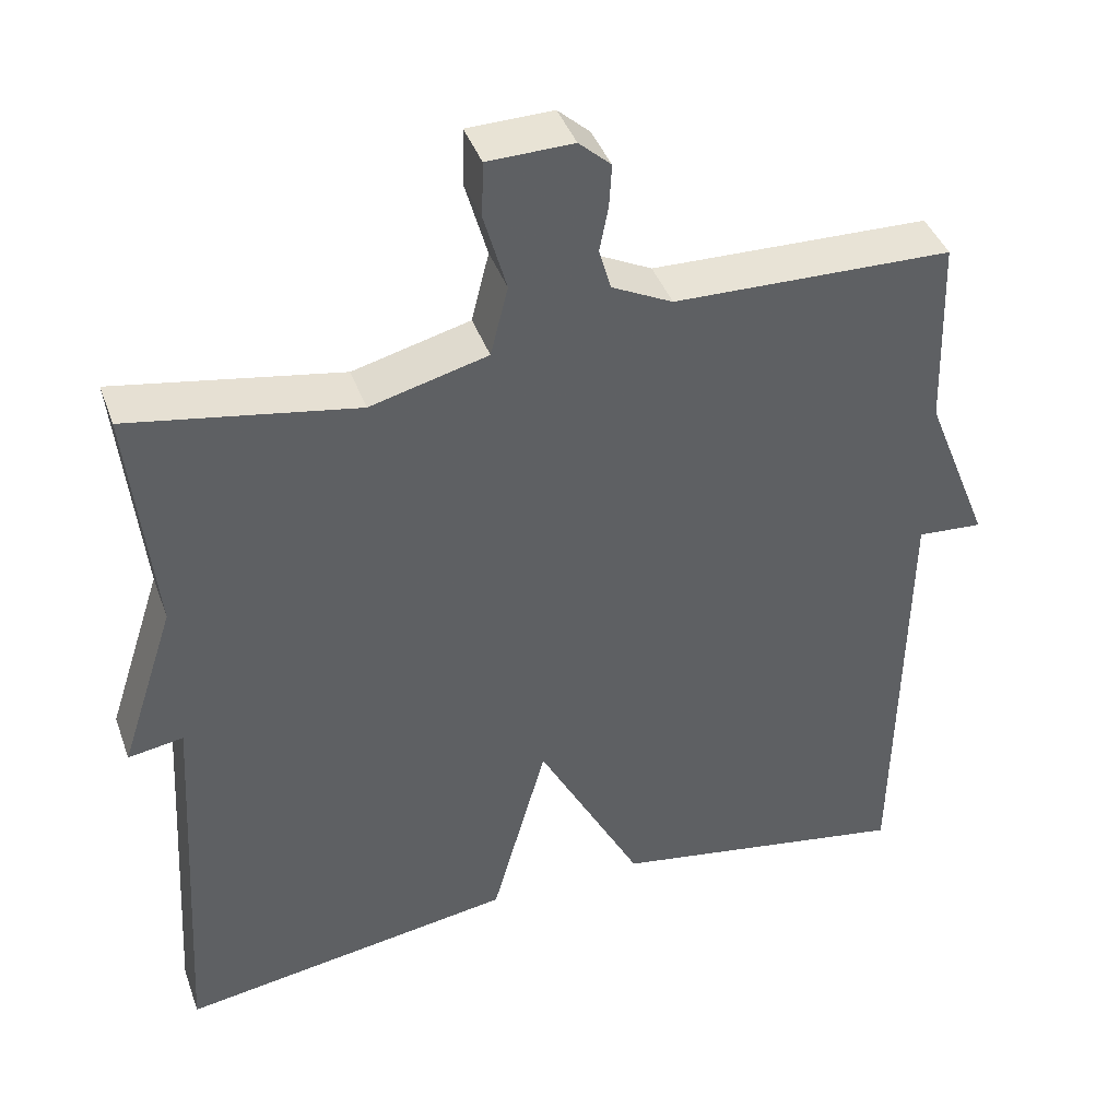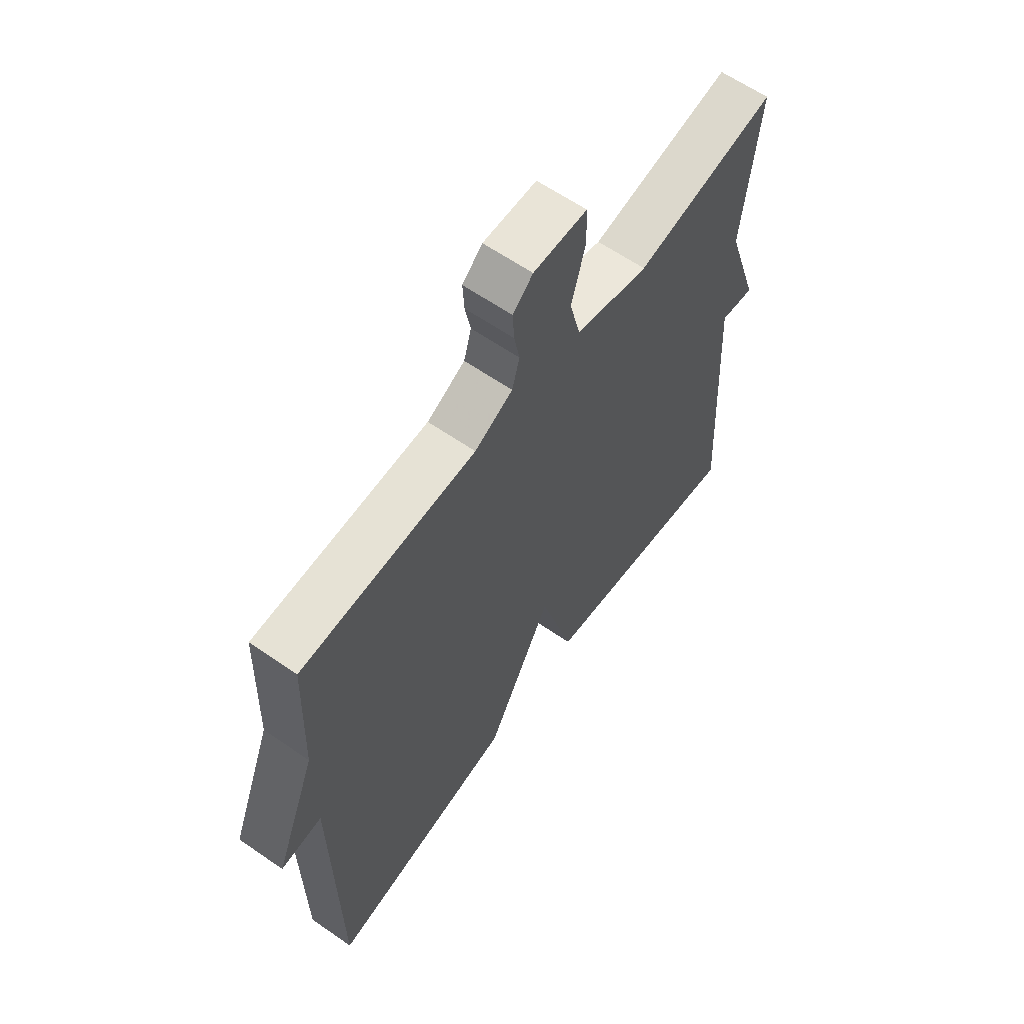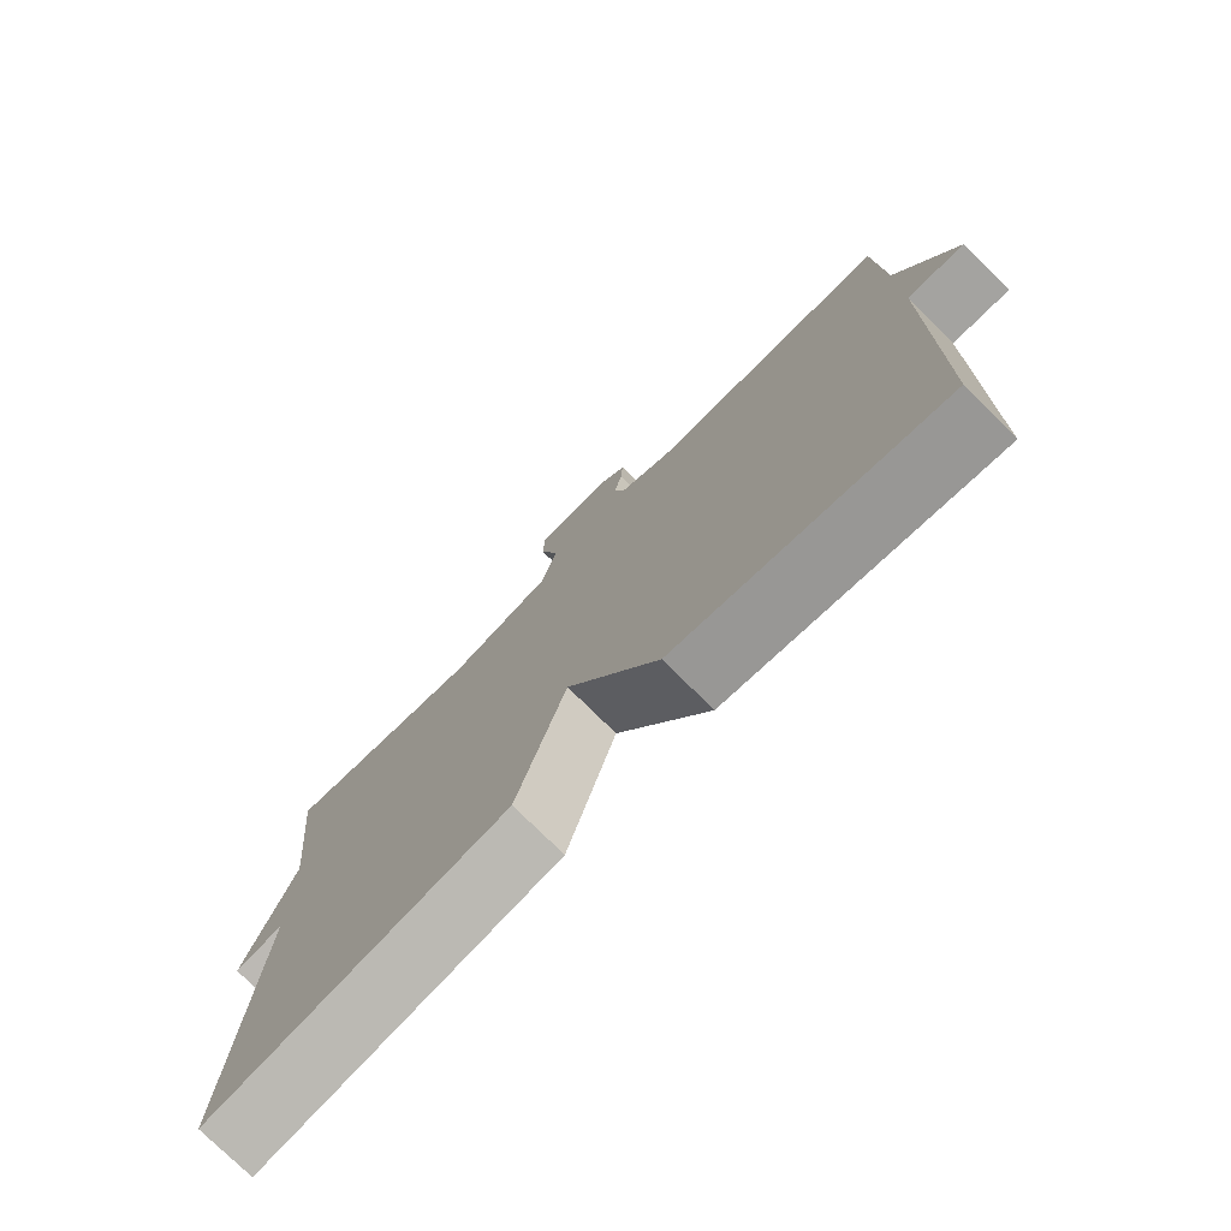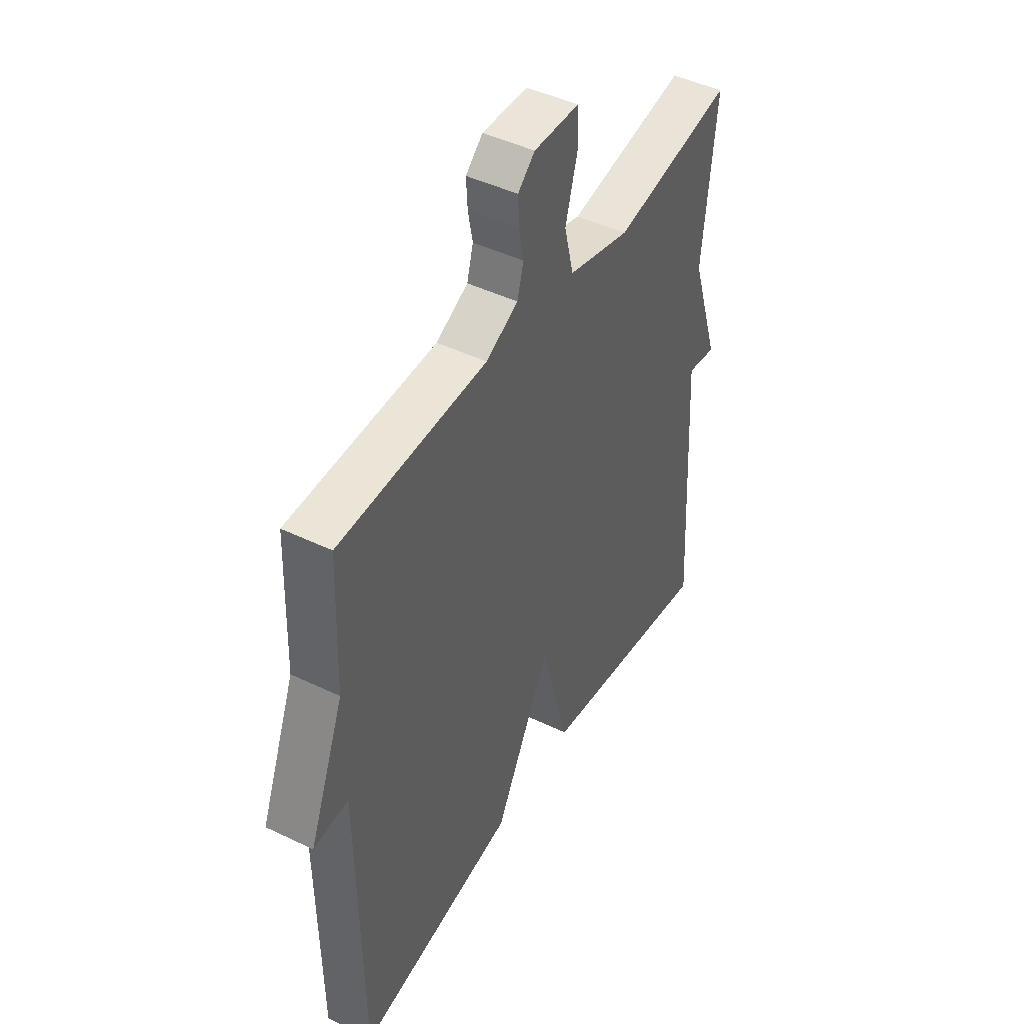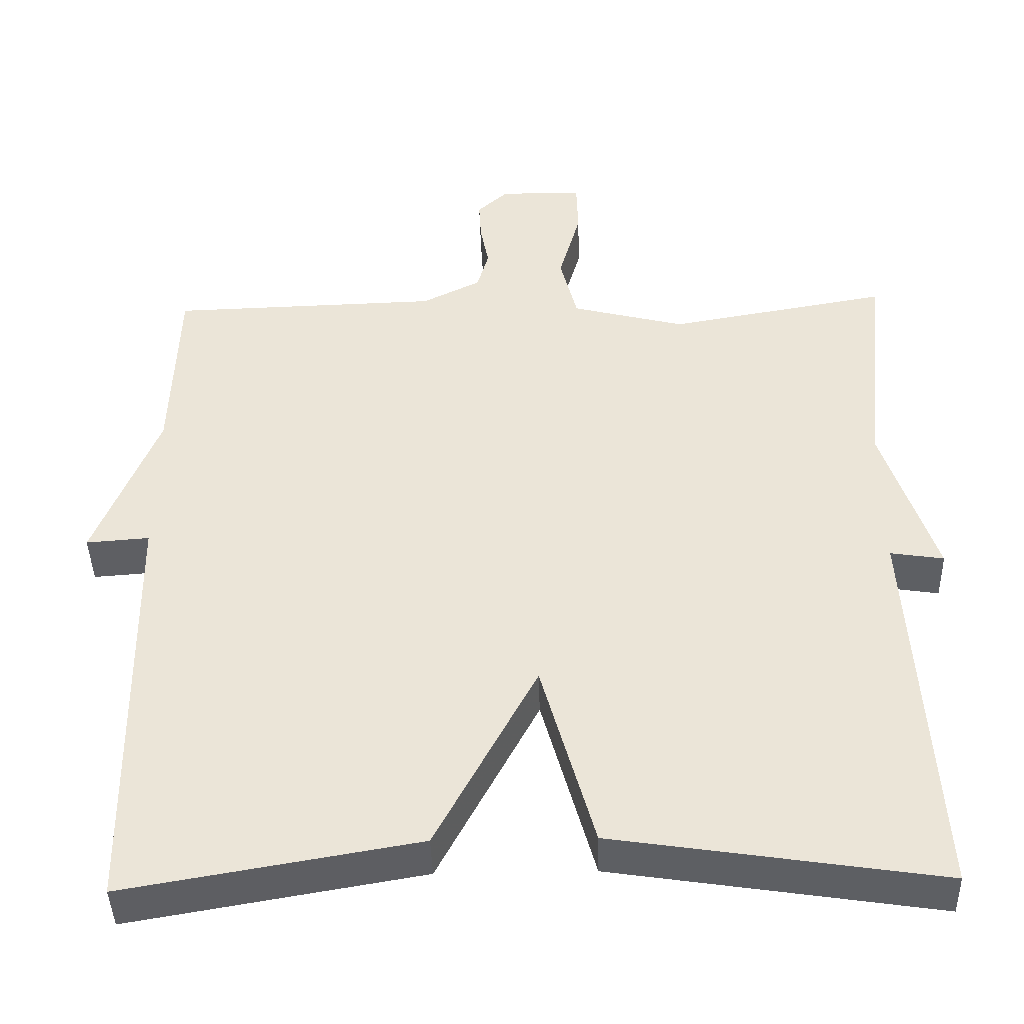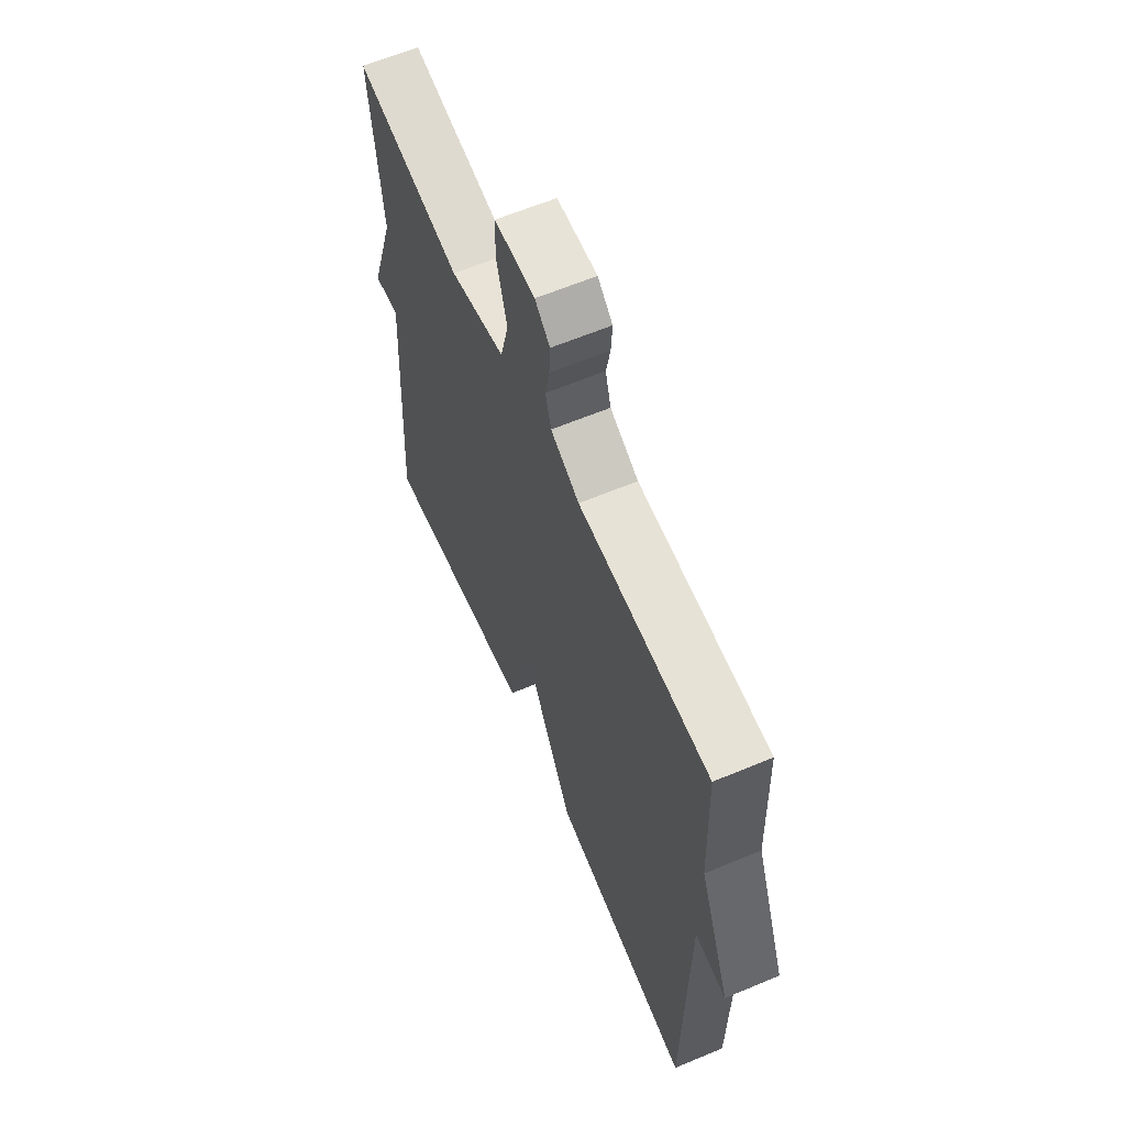
<metadata>
{"format":"obj","ext":"obj","renderer":"f3d","projection":"perspective","resolution":1024,"background":"white","views":[{"elev":41.4,"azim":161.0,"up":"+Z"},{"elev":62.1,"azim":-54.9,"up":"+Z"},{"elev":-76.4,"azim":-134.7,"up":"+Z"},{"elev":45.4,"azim":-60.9,"up":"+Z"},{"elev":-42.4,"azim":1.6,"up":"+Z"},{"elev":62.4,"azim":-113.0,"up":"+Z"}]}
</metadata>
<code>
v 0.5 0.07 0.5
v 0.47 0.07 0.206
v 0.539 0.07 -0.005
v 0.47 0.07 0.006
v 0.5 0.07 -0.5
v 0.078 0.07 -0.435
v 0.009 0.07 -0.188
v -0.122 0.07 -0.435
v -0.5 0.07 -0.5
v -0.508 0.07 0.057
v -0.59 0.07 0.051
v -0.508 0.07 0.257
v -0.5 0.07 0.5
v -0.151 0.07 0.51
v -0.075 0.07 0.548
v -0.06 0.07 0.601
v -0.071 0.07 0.658
v -0.074 0.07 0.711
v -0.034 0.07 0.747
v 0.073 0.07 0.745
v 0.075 0.07 0.675
v 0.047 0.07 0.576
v 0.069 0.07 0.488
v 0.216 0.07 0.45
v 0.5 0 0.5
v 0.47 0 0.206
v 0.539 0 -0.005
v 0.47 0 0.006
v 0.5 0 -0.5
v 0.078 0 -0.435
v 0.009 0 -0.188
v -0.122 0 -0.435
v -0.5 0 -0.5
v -0.508 0 0.057
v -0.59 0 0.051
v -0.508 0 0.257
v -0.5 0 0.5
v -0.151 0 0.51
v -0.075 0 0.548
v -0.06 0 0.601
v -0.071 0 0.658
v -0.074 0 0.711
v -0.034 0 0.747
v 0.073 0 0.745
v 0.075 0 0.675
v 0.047 0 0.576
v 0.069 0 0.488
v 0.216 0 0.45
f 20 21 22
f 19 20 22
f 18 19 22
f 17 18 22
f 16 17 22
f 15 16 22 23
f 14 15 23
f 14 23 24
f 13 14 24
f 12 13 24
f 24 1 2
f 12 24 2
f 11 12 2
f 10 11 2
f 7 8 9 10
f 4 5 6 7
f 2 3 4
f 2 4 7 10
f 46 45 44
f 46 44 43
f 46 43 42
f 46 42 41
f 46 41 40
f 47 46 40 39
f 47 39 38
f 48 47 38
f 48 38 37
f 48 37 36
f 26 25 48
f 26 48 36
f 26 36 35
f 26 35 34
f 34 33 32 31
f 31 30 29 28
f 28 27 26
f 34 31 28 26
f 1 25 26 2
f 2 26 27 3
f 3 27 28 4
f 4 28 29 5
f 5 29 30 6
f 6 30 31 7
f 7 31 32 8
f 8 32 33 9
f 9 33 34 10
f 10 34 35 11
f 11 35 36 12
f 12 36 37 13
f 13 37 38 14
f 14 38 39 15
f 15 39 40 16
f 16 40 41 17
f 17 41 42 18
f 18 42 43 19
f 19 43 44 20
f 20 44 45 21
f 21 45 46 22
f 22 46 47 23
f 23 47 48 24
f 24 48 25 1

</code>
